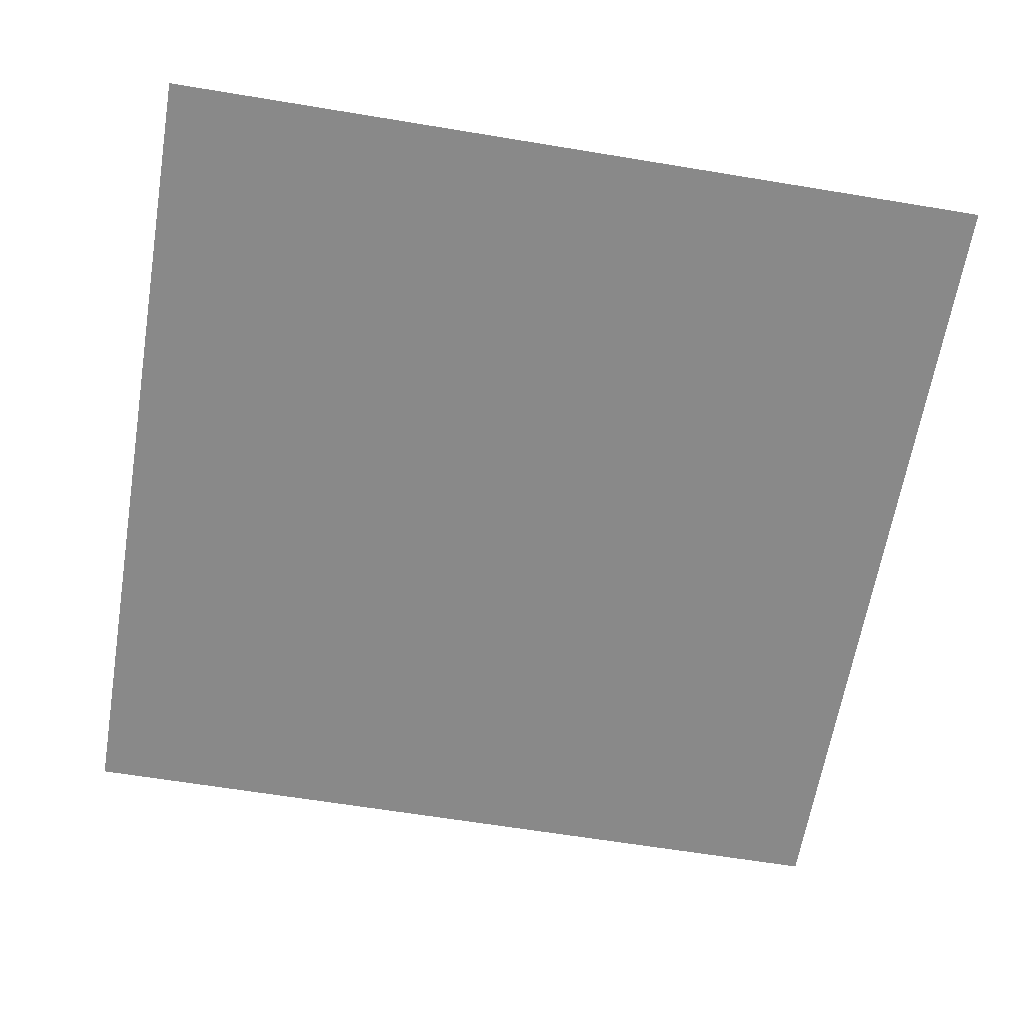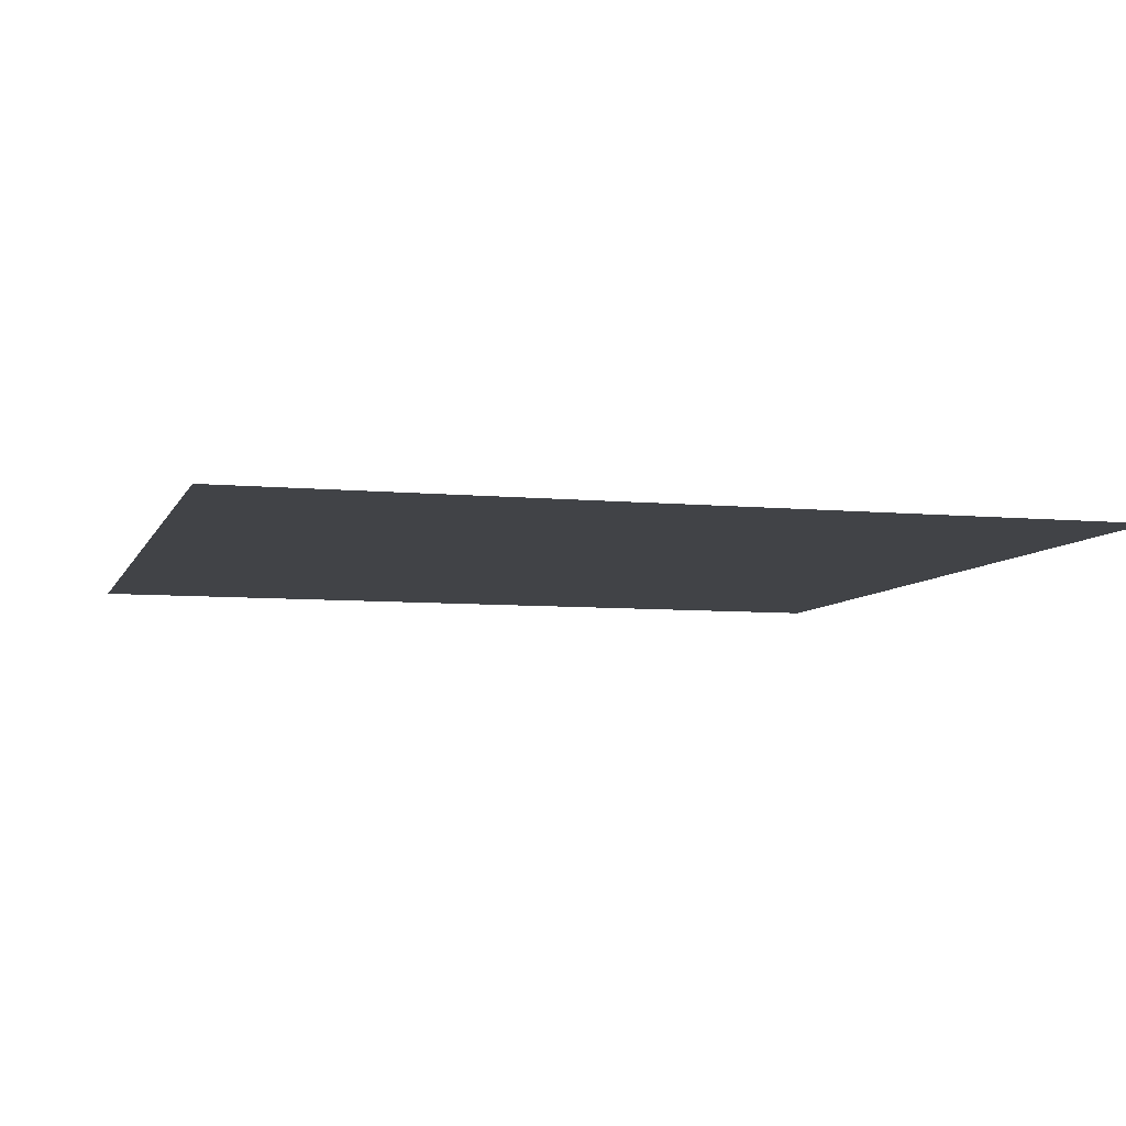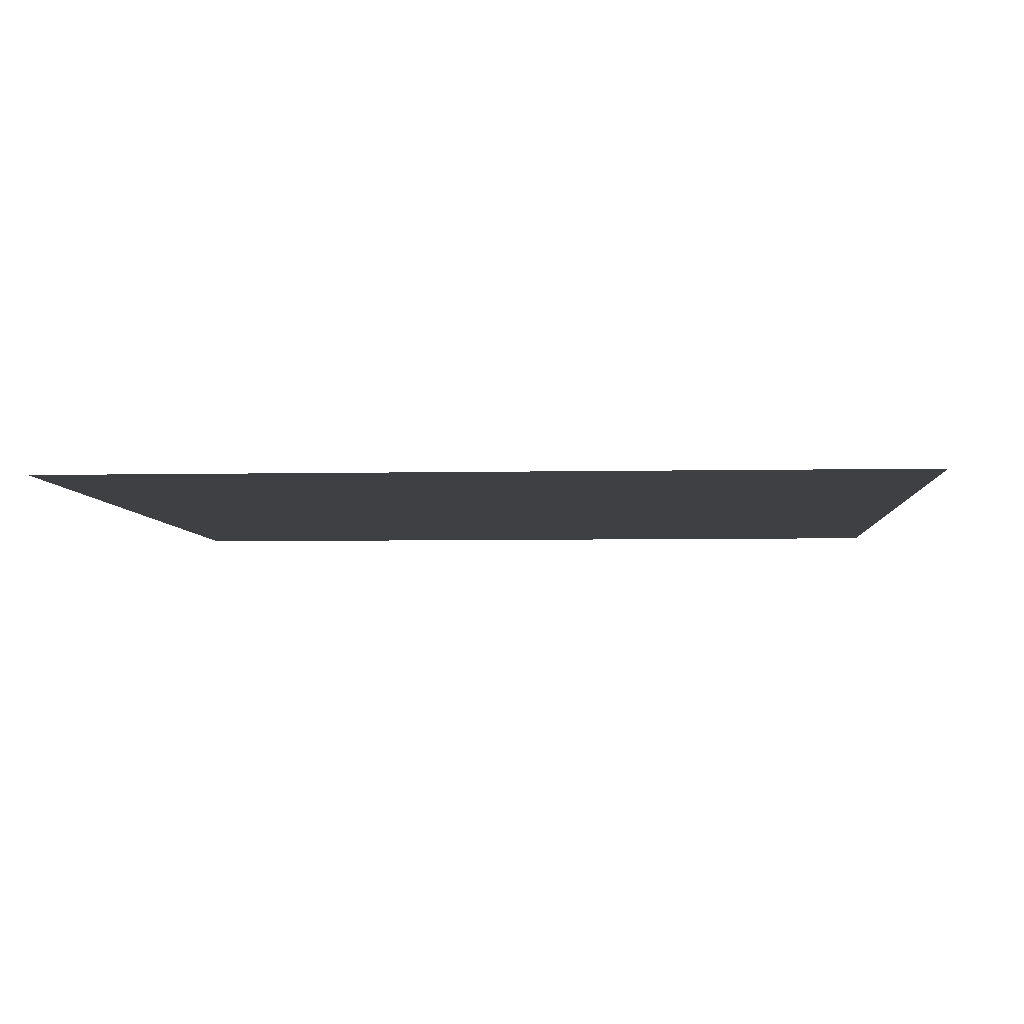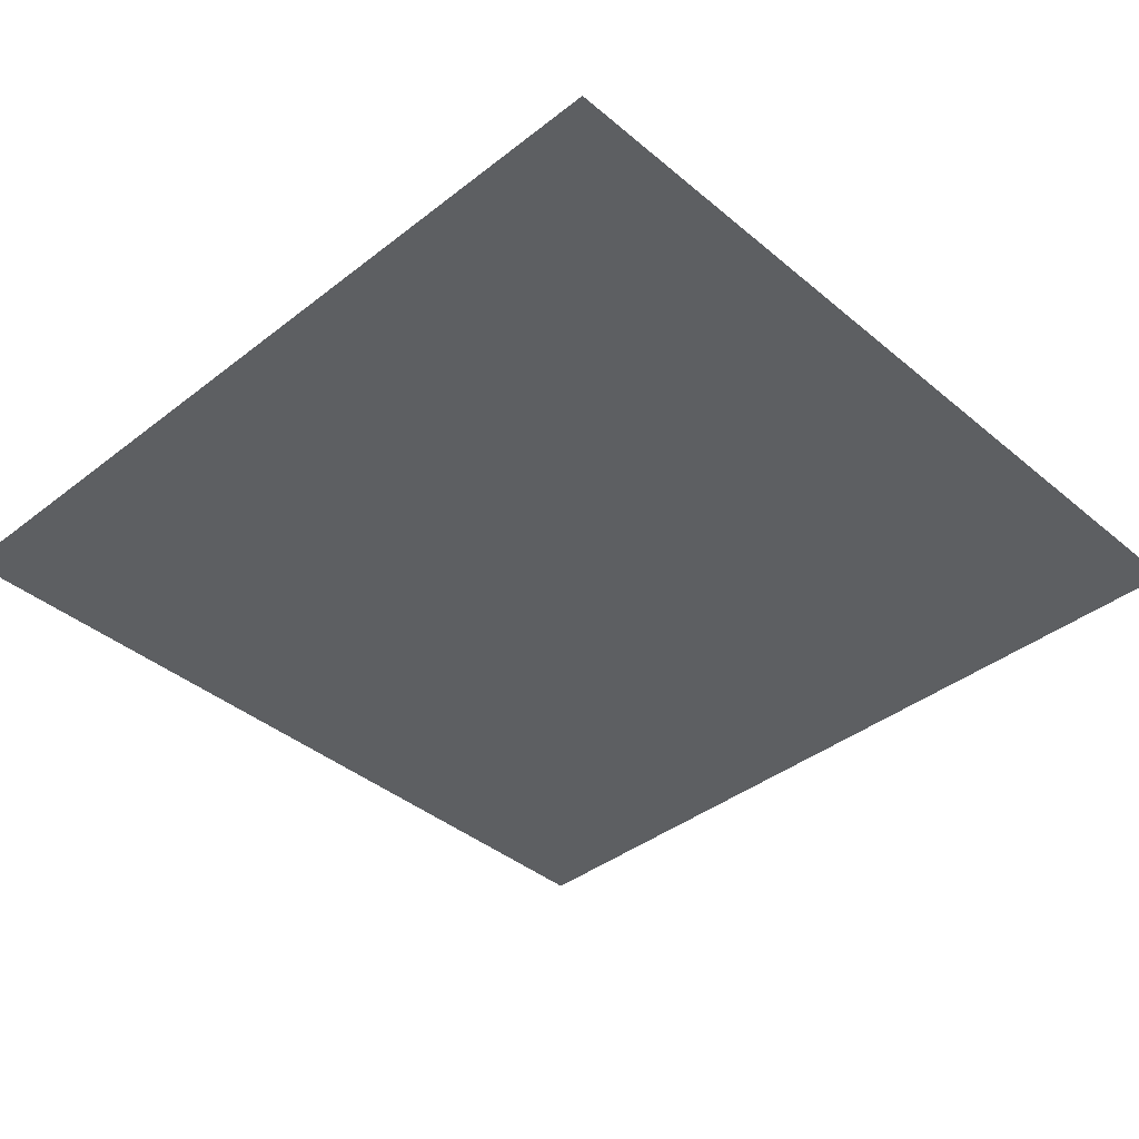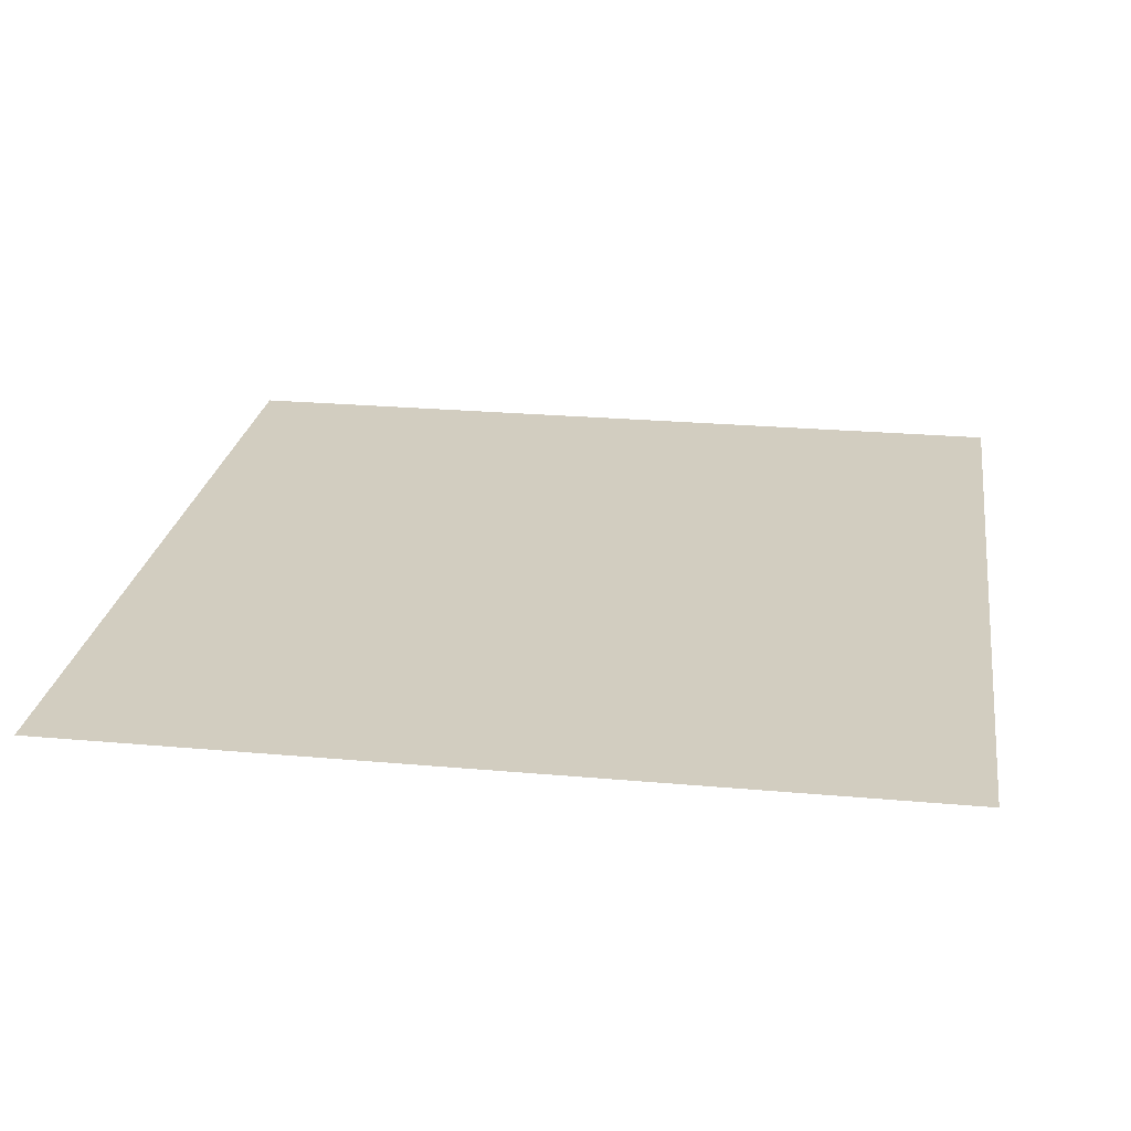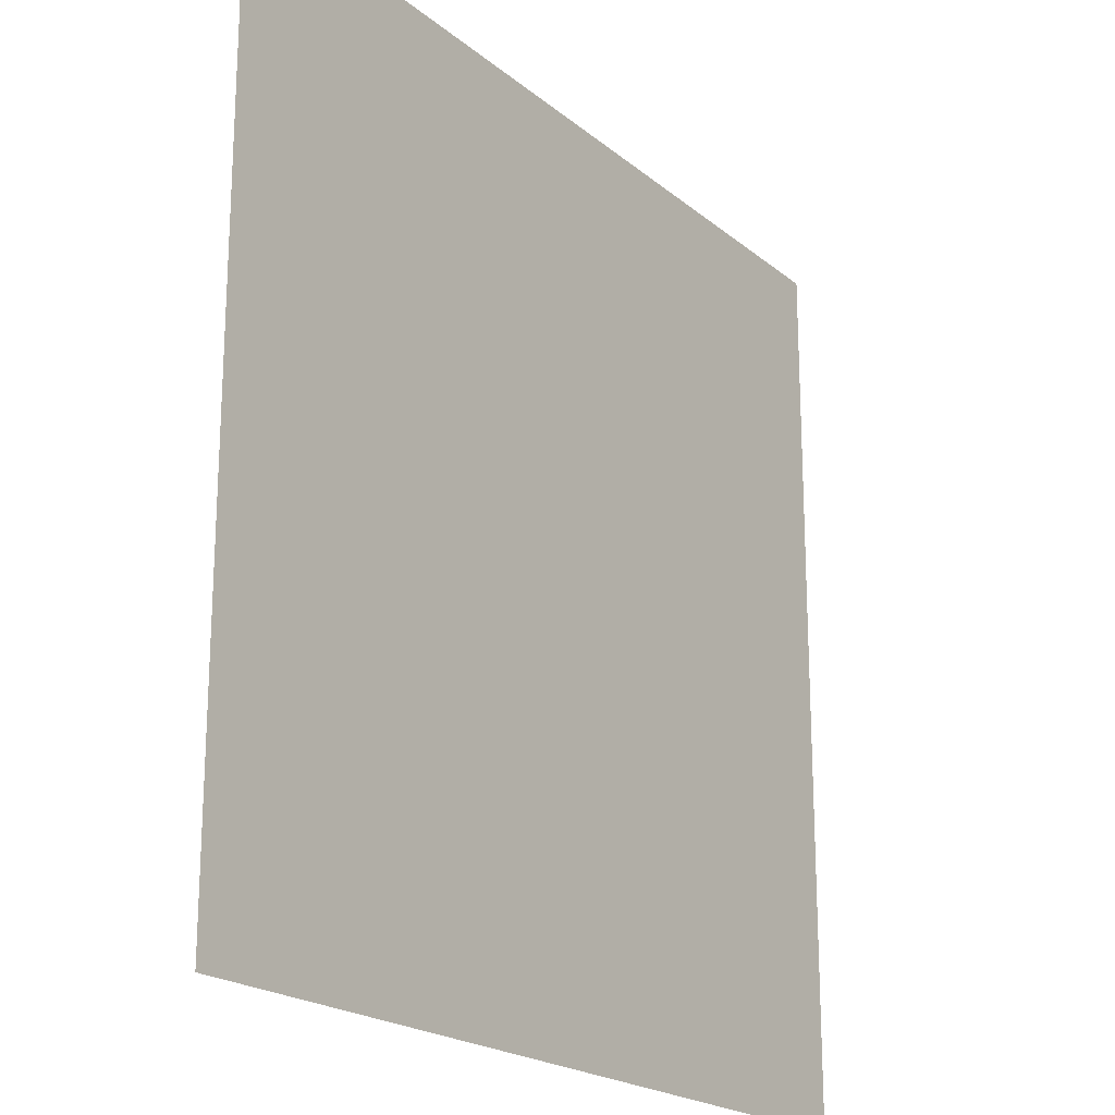
<metadata>
{"format":"obj","ext":"obj","renderer":"f3d","projection":"perspective","resolution":1024,"background":"white","views":[{"elev":-63.2,"azim":-9.5,"up":"+Z"},{"elev":-6.9,"azim":-105.7,"up":"+Z"},{"elev":-5.0,"azim":-176.2,"up":"+Z"},{"elev":-39.7,"azim":-136.0,"up":"+Z"},{"elev":24.5,"azim":98.4,"up":"+Z"},{"elev":-20.4,"azim":124.6,"up":"+Y"}]}
</metadata>
<code>
o wallC_flat
v -4 8 0
v 4 0 0
v -4 0 0
v 4 8 0
f 1 2 3
f 2 1 4

</code>
